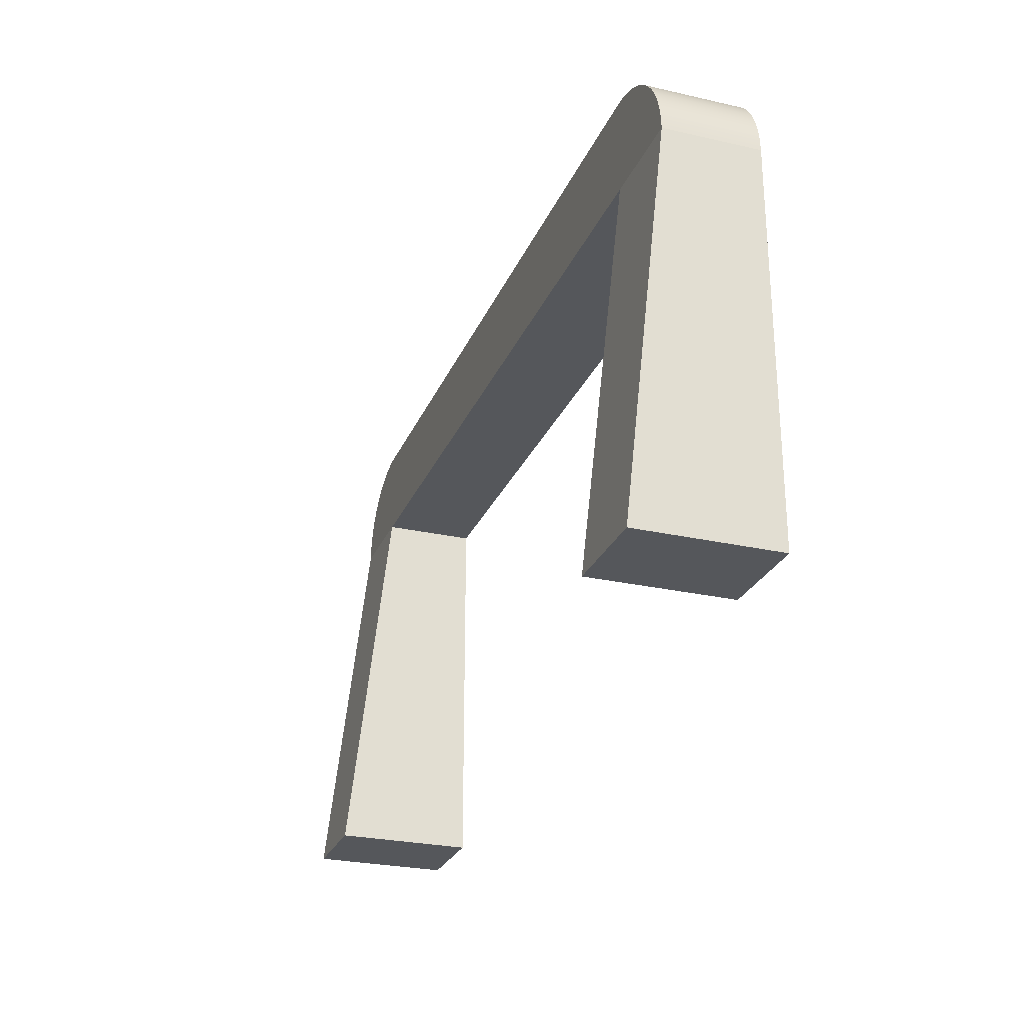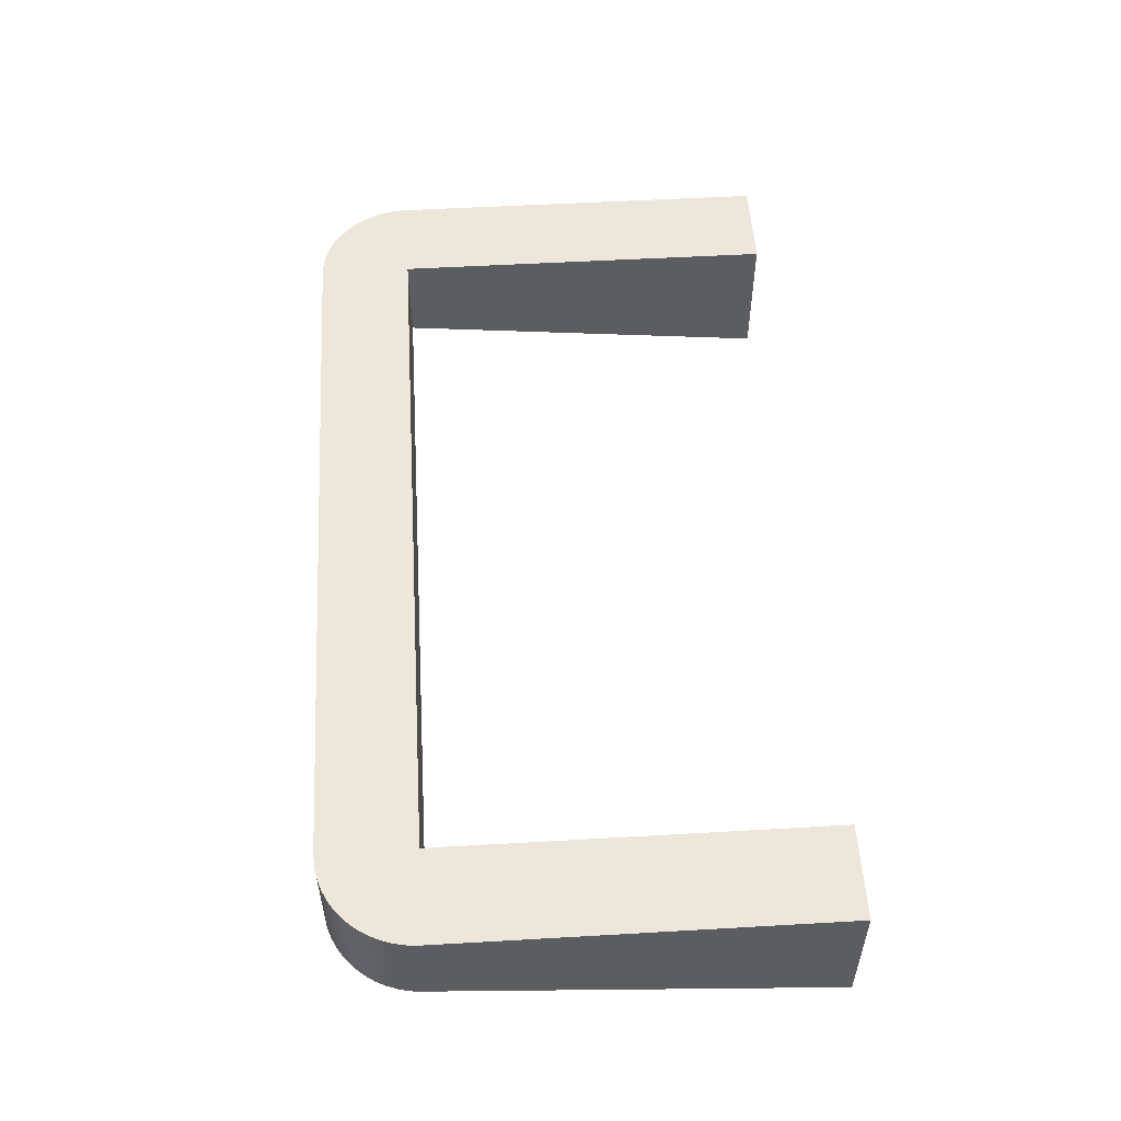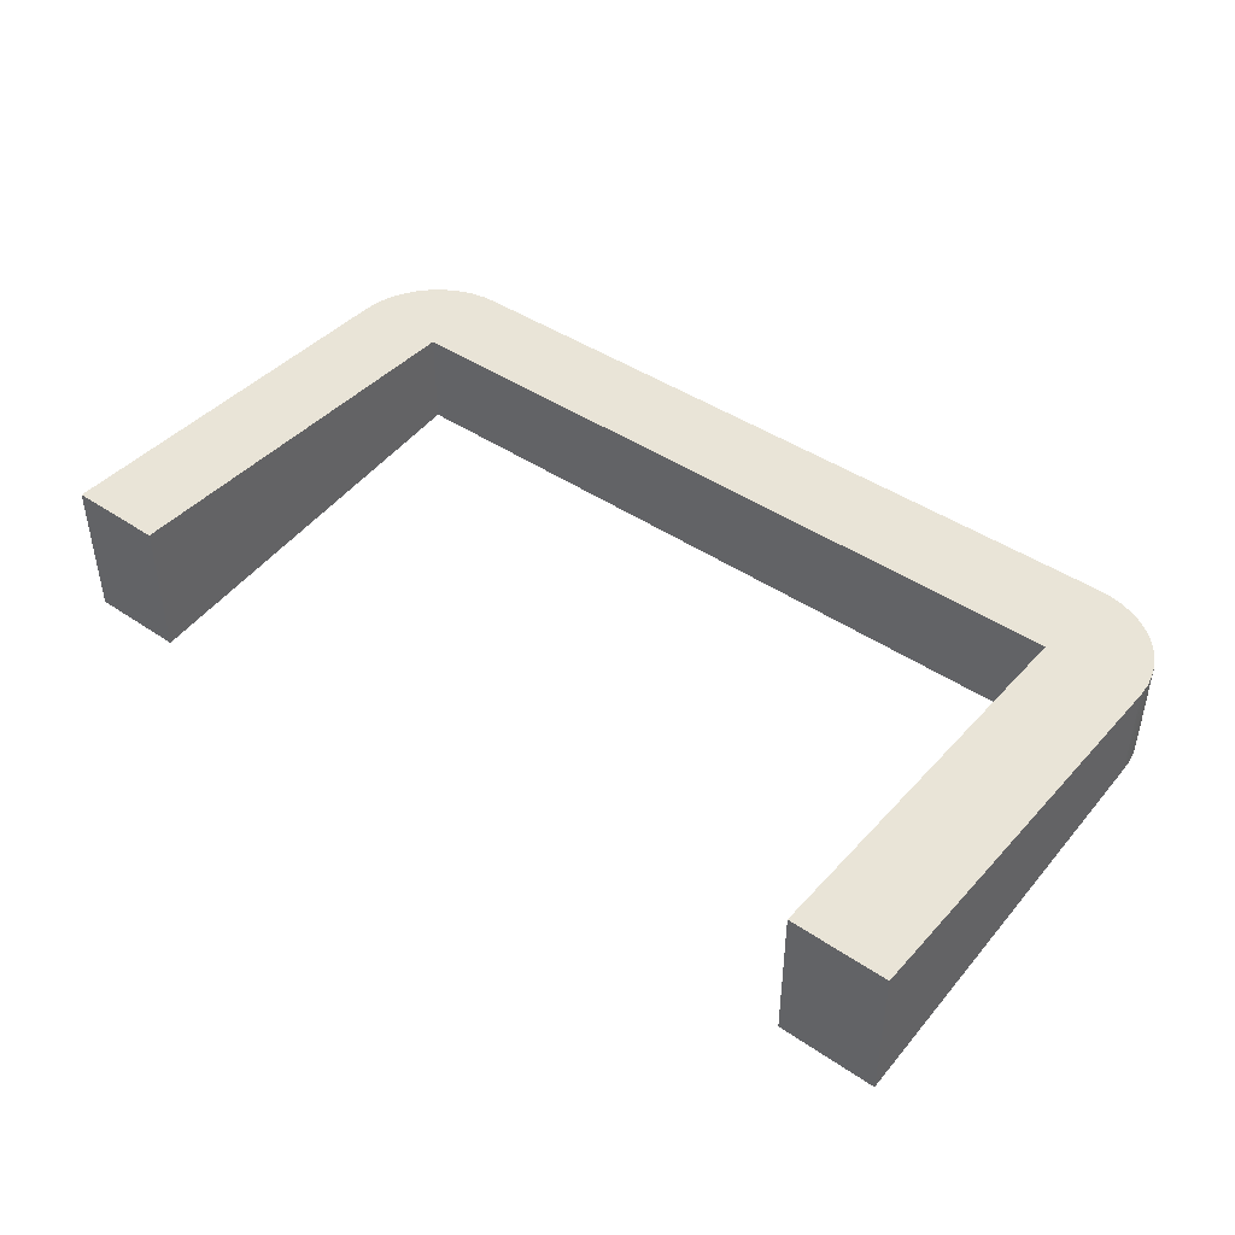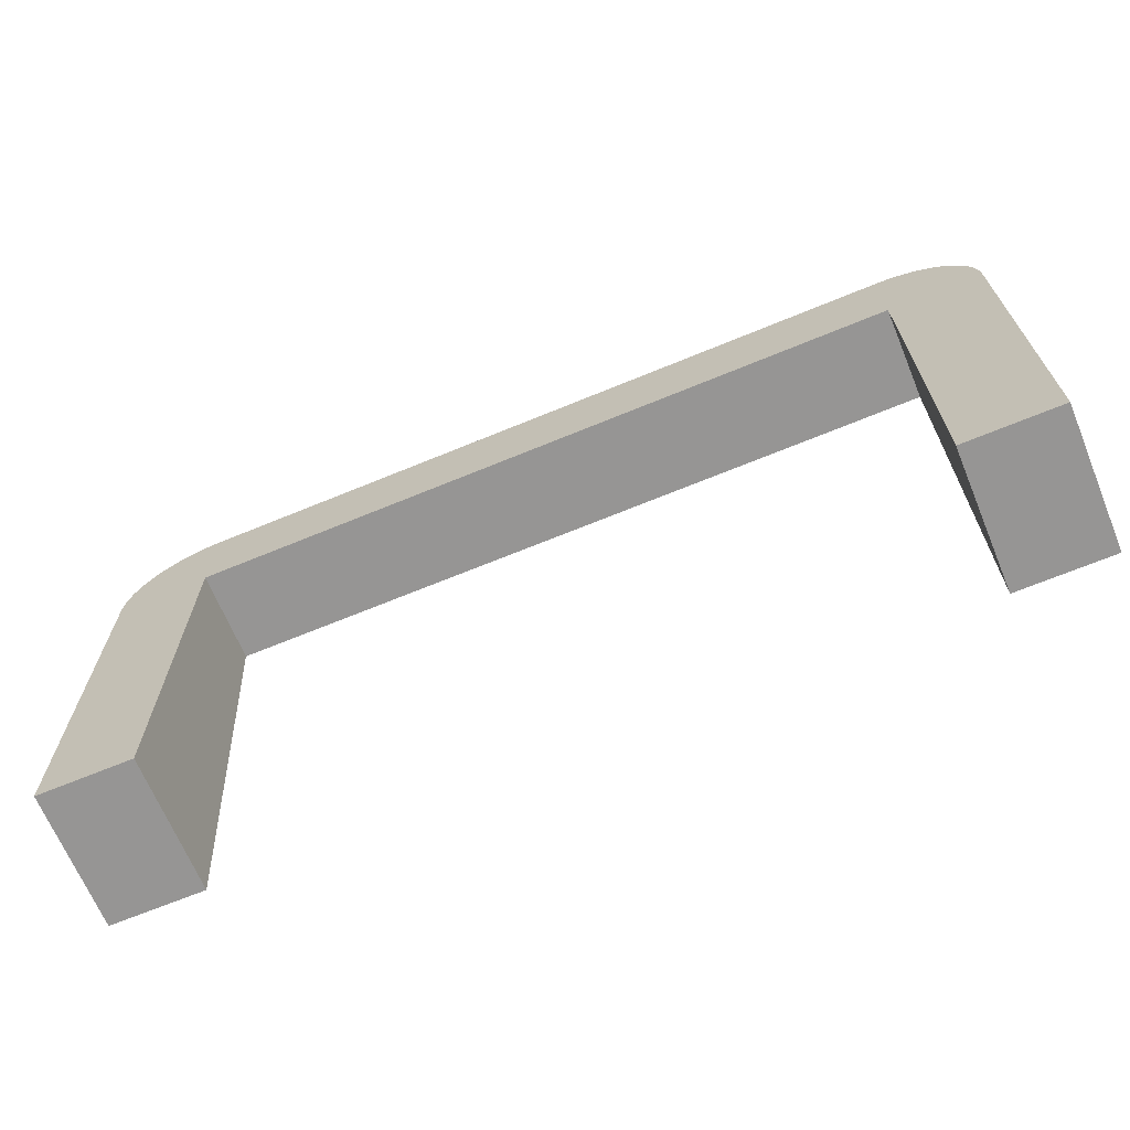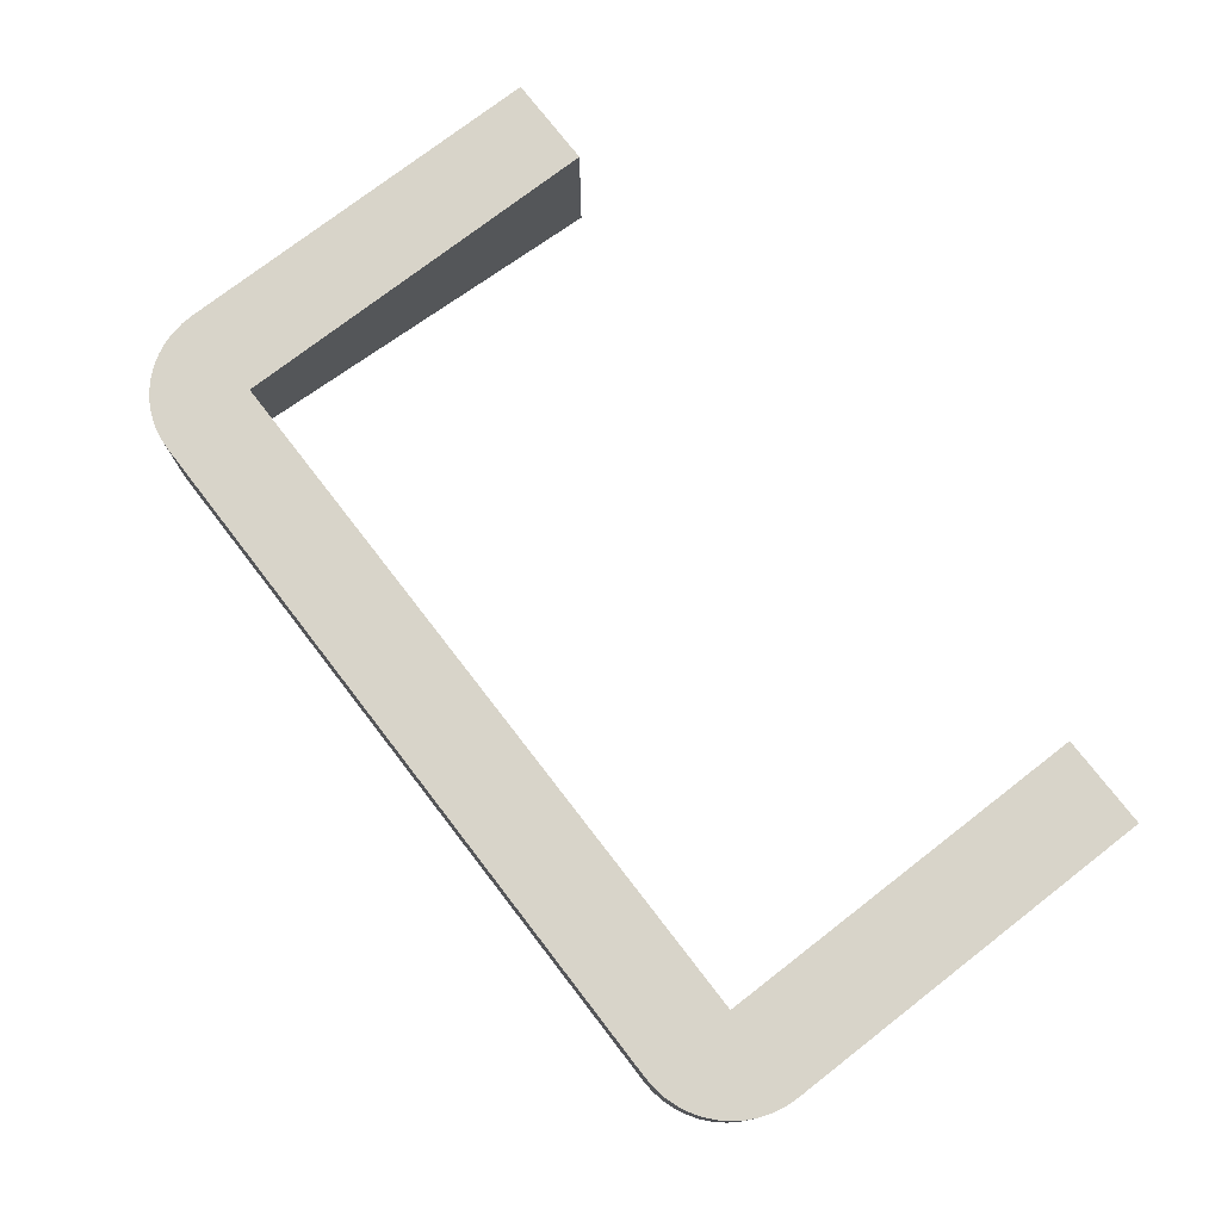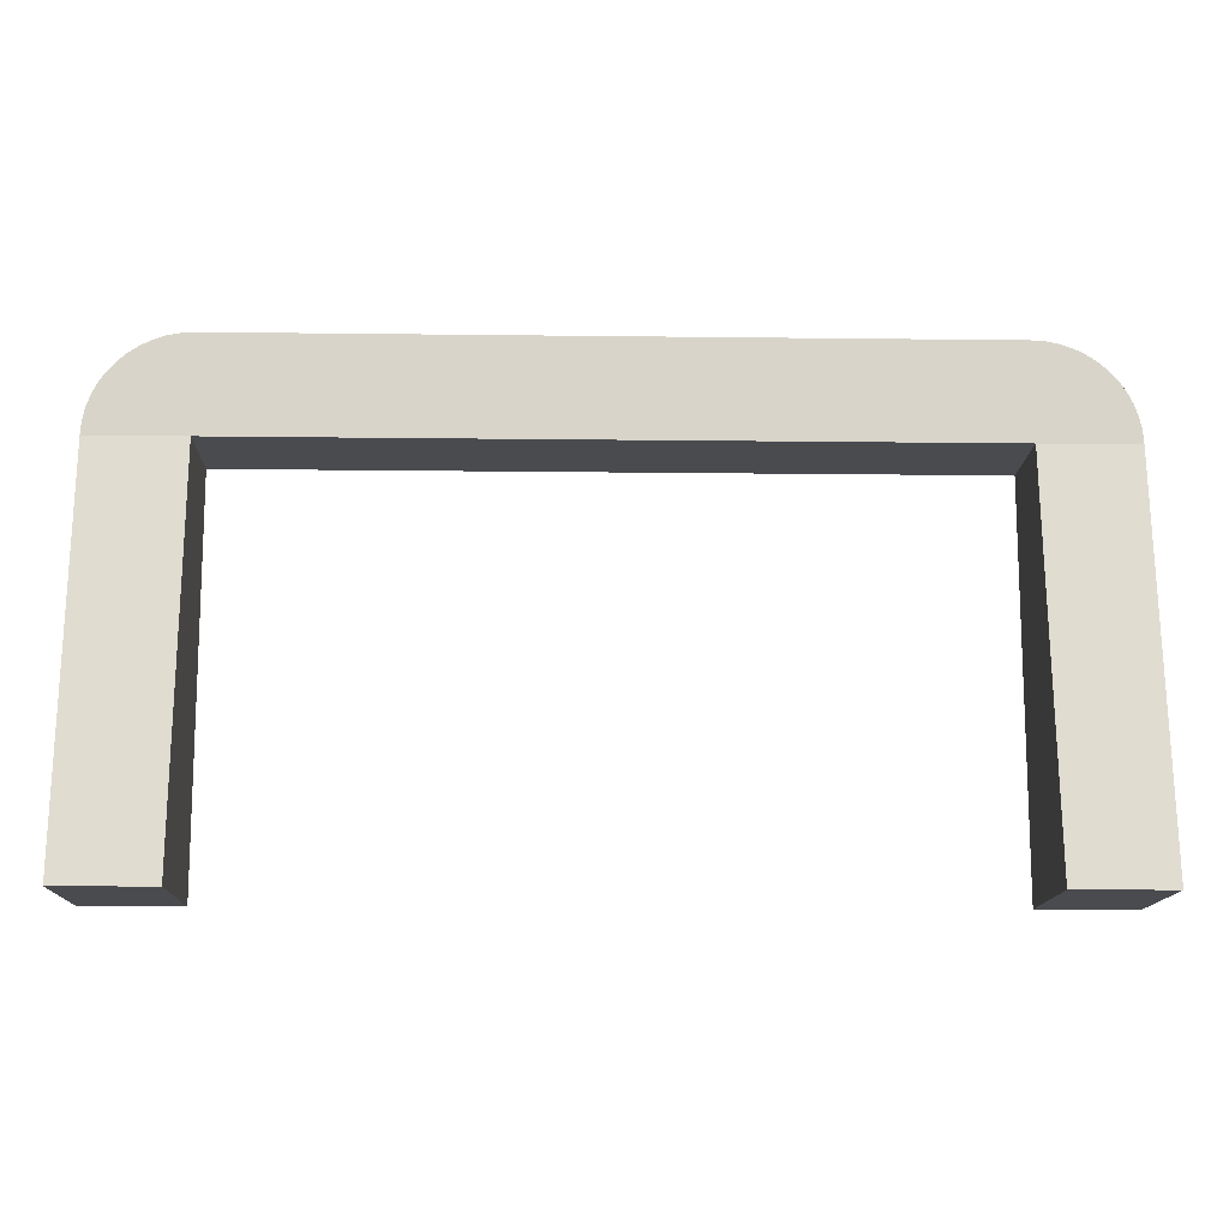
<metadata>
{"format":"obj","ext":"obj","renderer":"f3d","projection":"perspective","resolution":1024,"background":"white","views":[{"elev":-26.8,"azim":-109.5,"up":"+Y"},{"elev":53.3,"azim":-93.5,"up":"+Z"},{"elev":43.1,"azim":38.7,"up":"+Z"},{"elev":-67.5,"azim":22.5,"up":"+Y"},{"elev":75.7,"azim":-127.7,"up":"+Z"},{"elev":-13.7,"azim":178.4,"up":"+Y"}]}
</metadata>
<code>
o overhead
v 5 0 2
v 6.3 0 2
v 6.3 5.382 2
v 5 5.382 2
v 6.289 5.552 2
v -6.289 5.552 2
v -6.256 5.718 2
v 6.256 5.718 2
v -6.201 5.879 2
v 6.201 5.879 2
v -6.126 6.032 2
v 6.126 6.032 2
v -6.031 6.173 2
v 6.031 6.173 2
v -5.919 6.301 2
v 5.919 6.301 2
v -5.791 6.413 2
v 5.791 6.413 2
v -5.65 6.508 2
v 5.65 6.508 2
v -5.497 6.583 2
v 5.497 6.583 2
v -5.336 6.638 2
v 5.336 6.638 2
v -5.17 6.671 2
v 5.17 6.671 2
v -5 6.682 2
v 5 6.682 2
v 6.3 0 0.1
v 6.3 5.382 0.7
v 6.289 5.552 0.7
v 6.256 5.718 0.7
v -6.3 0 2
v -5 0 2
v -5 5.382 2
v -6.3 5.382 2
v -6.201 5.879 0.7
v -6.256 5.718 0.7
v 5 5.382 0.7
v 5 0 0.1
v -5 0 0.1
v -6.3 0 0.1
v -6.3 5.382 0.7
v -5 5.382 0.7
v 5.17 6.671 0.7
v 5 6.682 0.7
v -5.497 6.583 0.7
v -5.65 6.508 0.7
v -6.289 5.552 0.7
v -5.919 6.301 0.7
v -6.031 6.173 0.7
v 6.201 5.879 0.7
v 6.126 6.032 0.7
v -5 6.682 0.7
v -6.126 6.032 0.7
v -5.791 6.413 0.7
v -5.336 6.638 0.7
v -5.17 6.671 0.7
v 6.031 6.173 0.7
v 5.919 6.301 0.7
v 5.791 6.413 0.7
v 5.65 6.508 0.7
v 5.497 6.583 0.7
v 5.336 6.638 0.7
f 1 2 3
f 4 3 5
f 5 6 4
f 5 7 6
f 10 12 11
f 14 15 13
f 14 16 15
f 16 17 15
f 16 18 17
f 18 19 17
f 20 22 21
f 22 24 23
f 24 26 25
f 26 28 27
f 5 3 30
f 31 32 8
f 8 5 31
f 33 34 35
f 35 36 33
f 36 35 4
f 37 38 7
f 7 9 37
f 39 40 1
f 41 42 43
f 19 21 47
f 15 50 51
f 29 2 1
f 1 40 29
f 10 52 53
f 49 54 44
f 49 38 54
f 38 37 54
f 55 51 54
f 56 48 54
f 57 58 54
f 39 44 54
f 54 46 39
f 46 32 31
f 46 60 59
f 46 61 60
f 46 62 61
f 46 63 62
f 46 45 64
f 11 55 37
f 37 9 11
f 34 41 44
f 33 42 41
f 39 4 35
f 8 32 52
f 52 10 8
f 25 27 54
f 54 58 25
f 58 57 23
f 56 50 15
f 22 20 62
f 62 63 22
f 43 42 33
f 18 16 60
f 60 61 18
f 61 62 20
f 17 19 48
f 48 56 17
f 29 40 39
f 39 30 29
f 38 49 6
f 27 28 46
f 46 54 27
f 26 24 64
f 51 55 11
f 11 13 51
f 3 4 1
f 5 8 7
f 8 9 7
f 8 10 9
f 10 11 9
f 12 13 11
f 12 14 13
f 18 20 19
f 20 21 19
f 22 23 21
f 24 25 23
f 26 27 25
f 2 29 30
f 30 3 2
f 30 31 5
f 4 6 36
f 1 4 39
f 43 44 41
f 28 26 45
f 45 46 28
f 47 48 19
f 49 43 36
f 36 6 49
f 51 13 15
f 53 12 10
f 44 43 49
f 37 55 54
f 51 50 54
f 50 56 54
f 48 47 54
f 47 57 54
f 30 39 46
f 46 31 30
f 46 52 32
f 46 53 52
f 46 59 53
f 46 64 63
f 44 35 34
f 41 34 33
f 35 44 39
f 21 23 57
f 57 47 21
f 23 25 58
f 15 17 56
f 33 36 43
f 20 18 61
f 53 59 14
f 14 12 53
f 14 59 60
f 60 16 14
f 6 7 38
f 64 45 26
f 24 22 63
f 63 64 24

</code>
